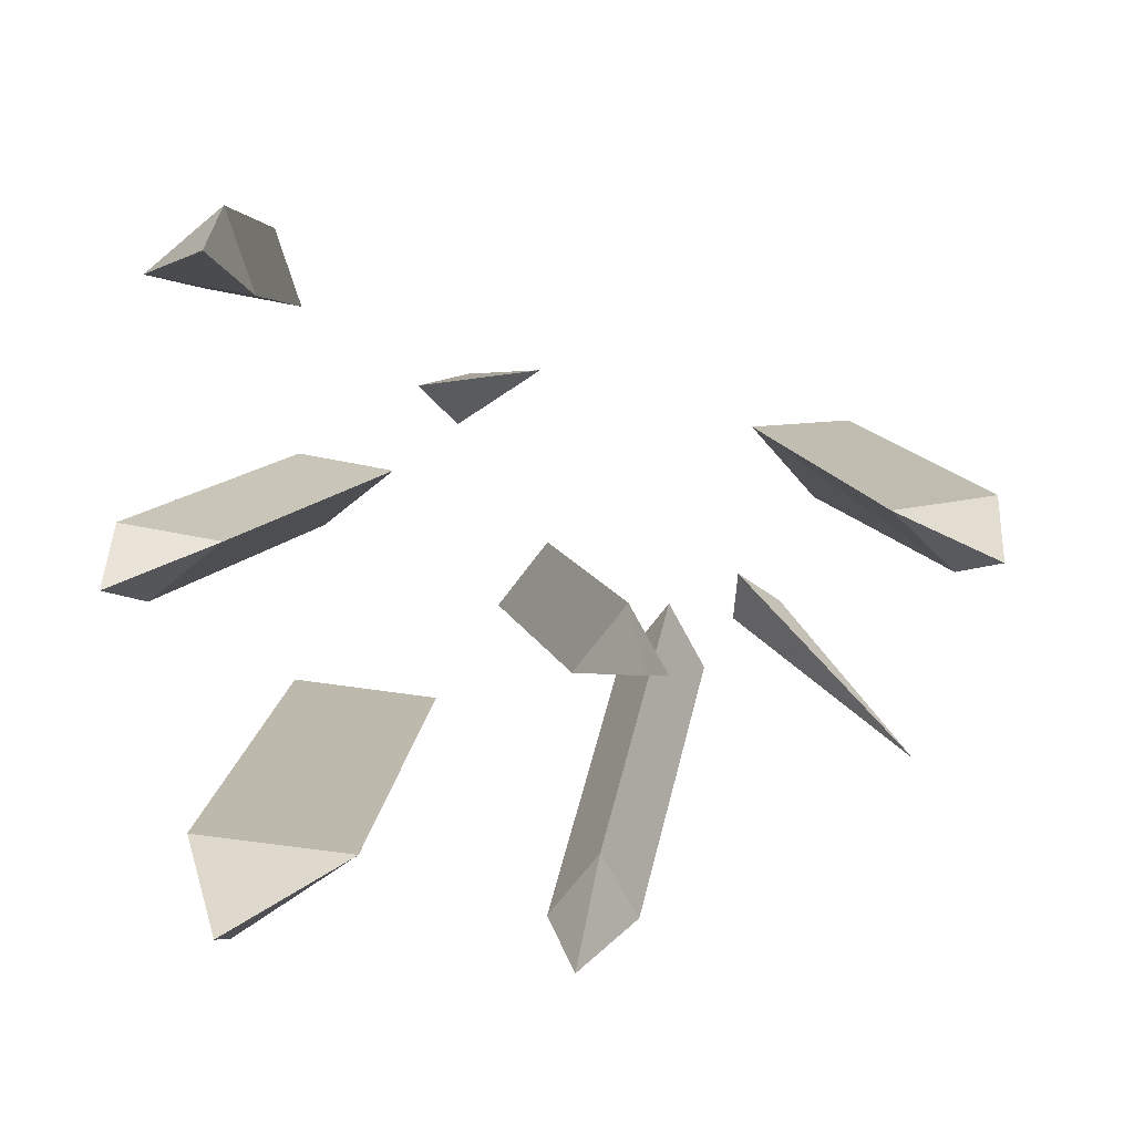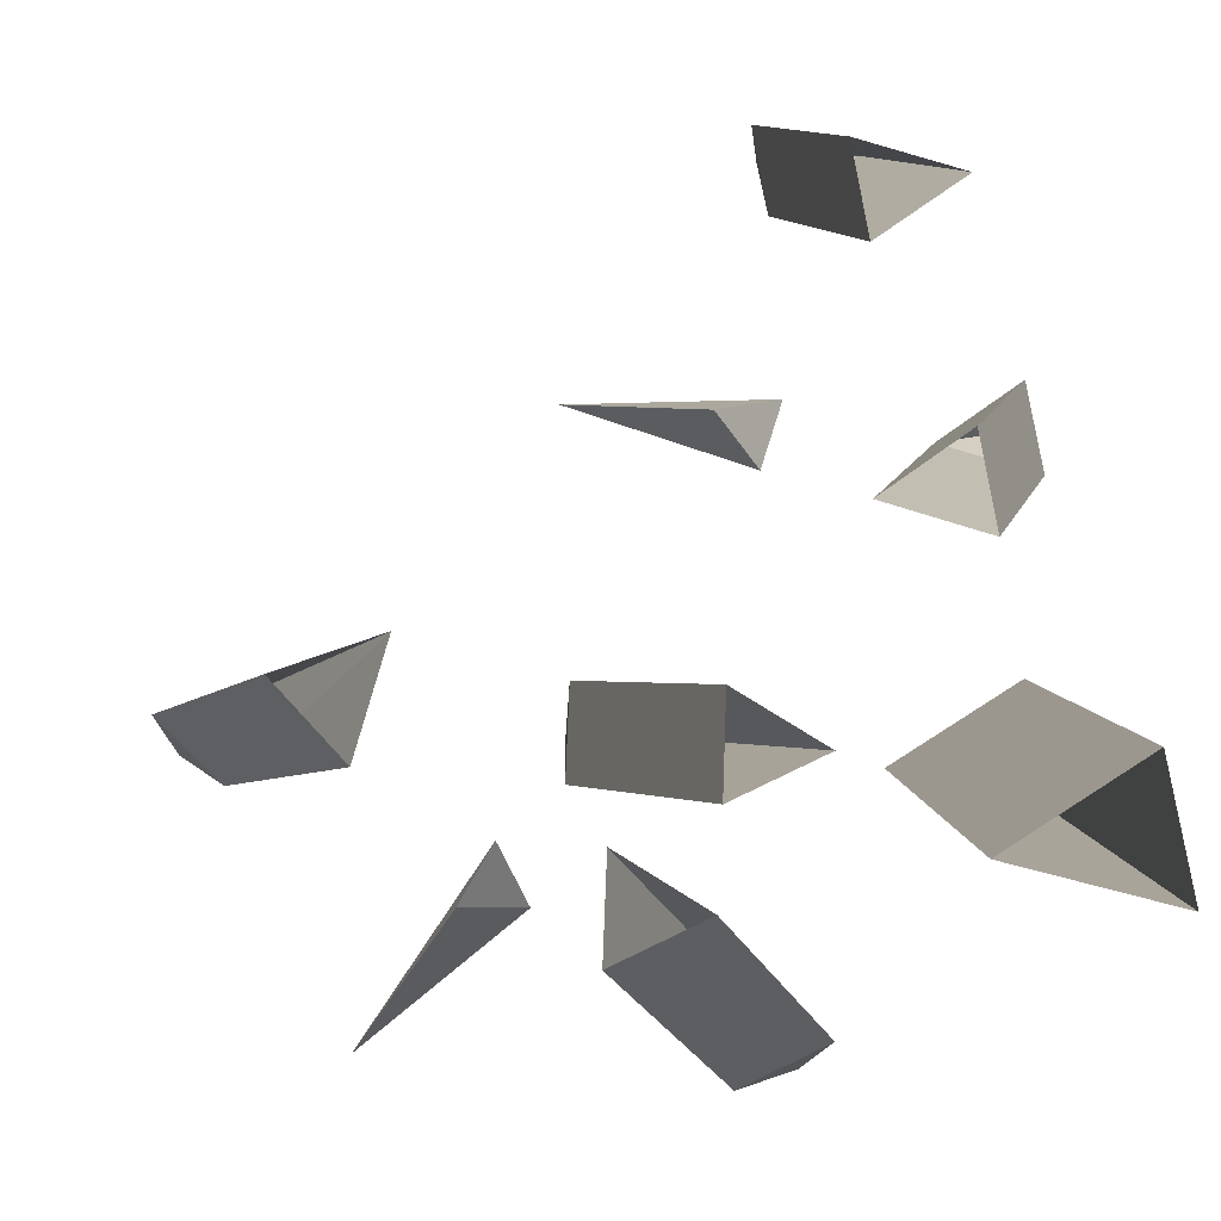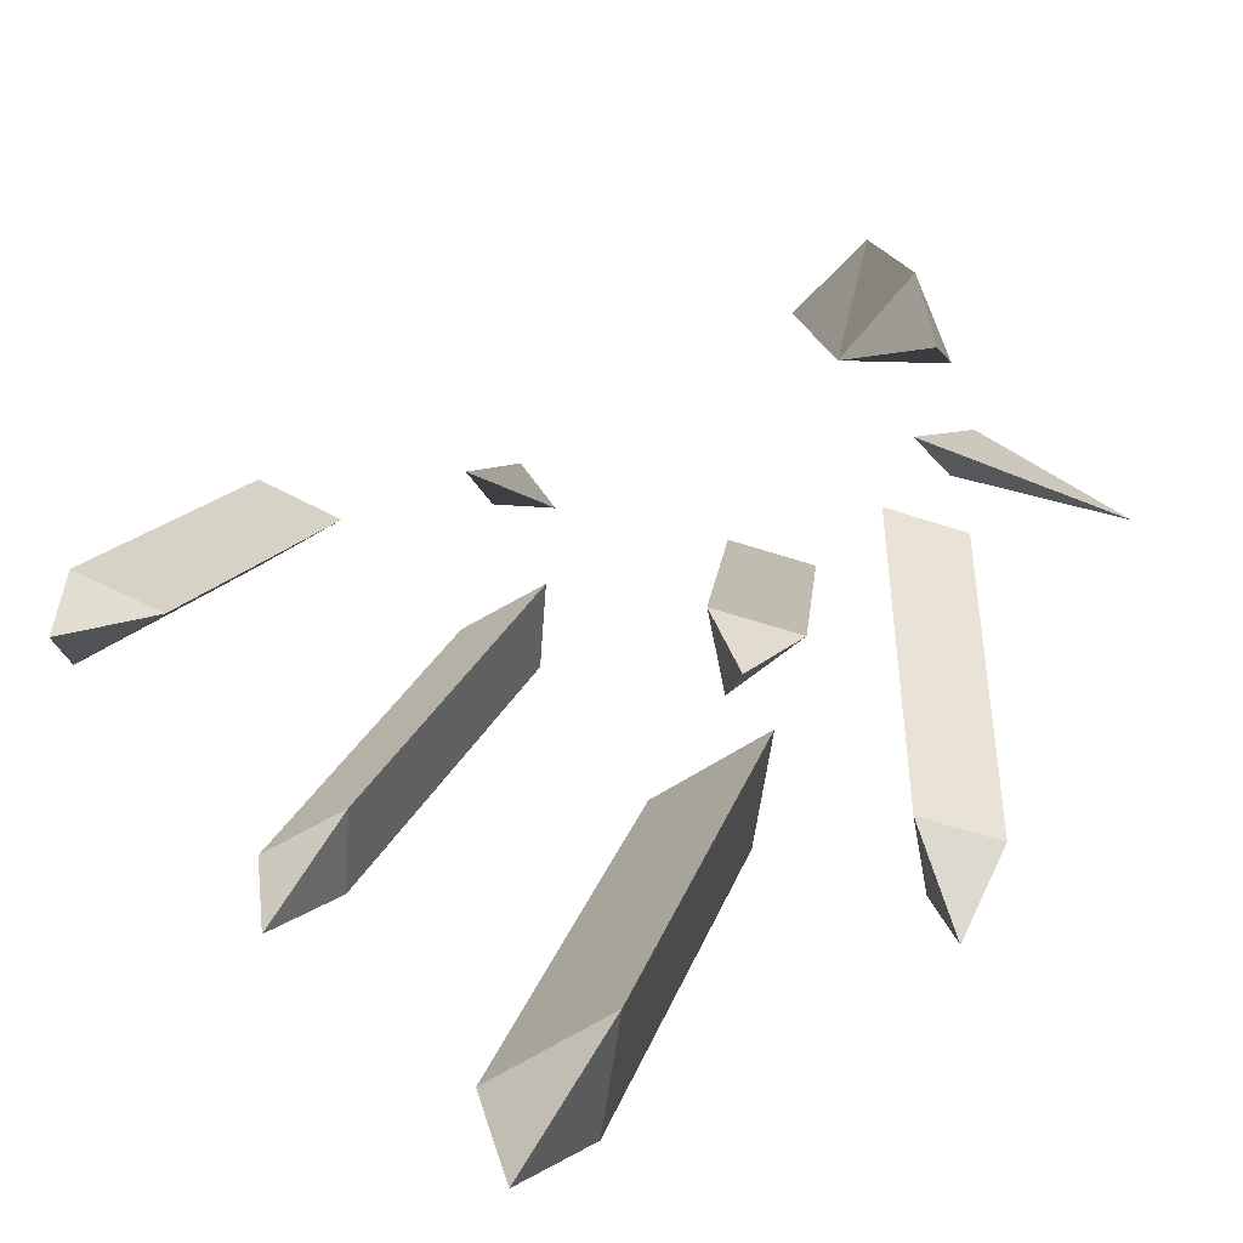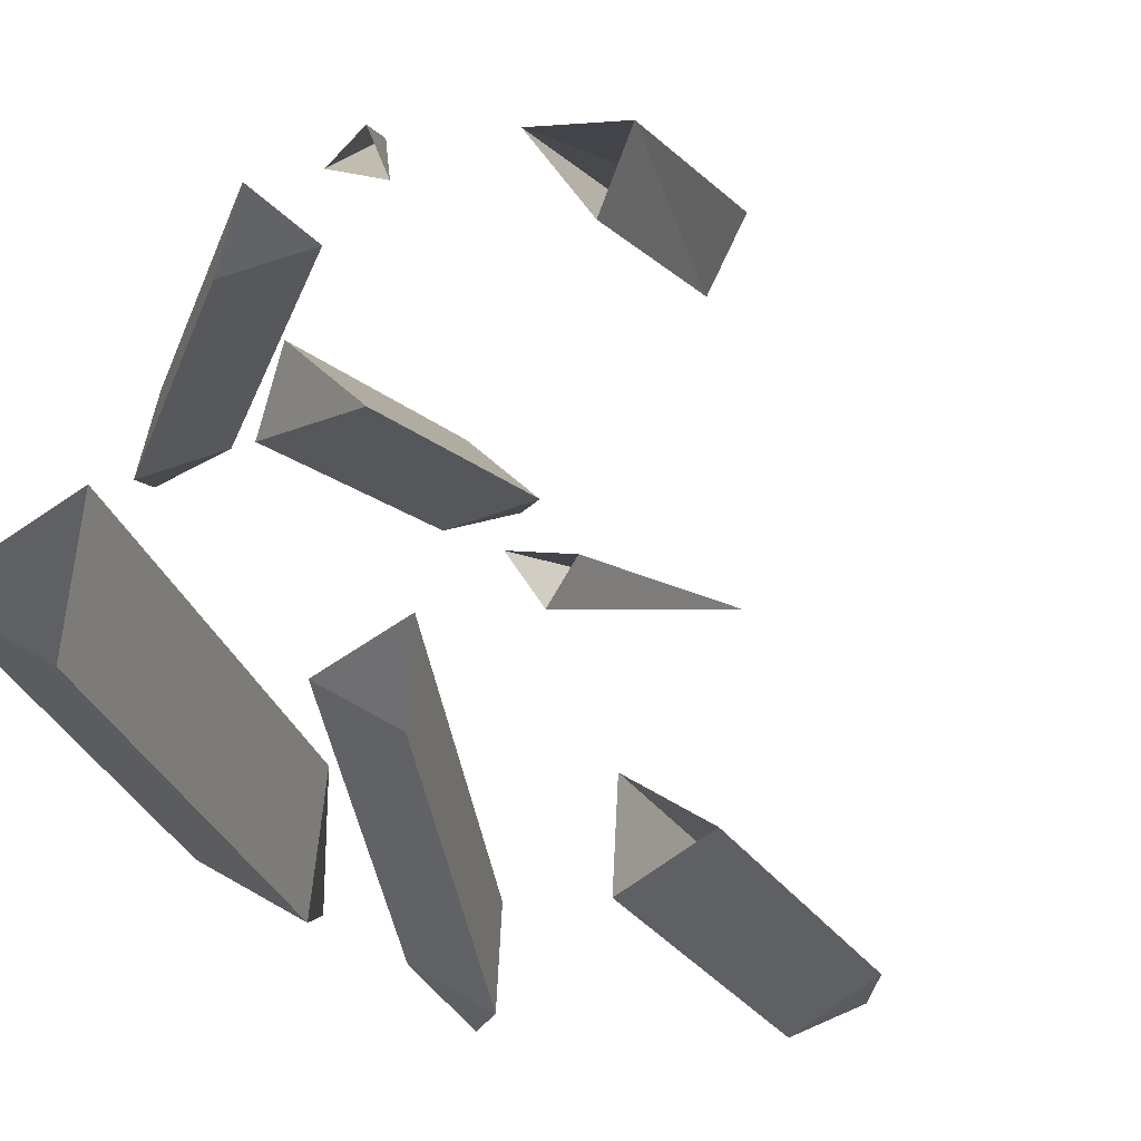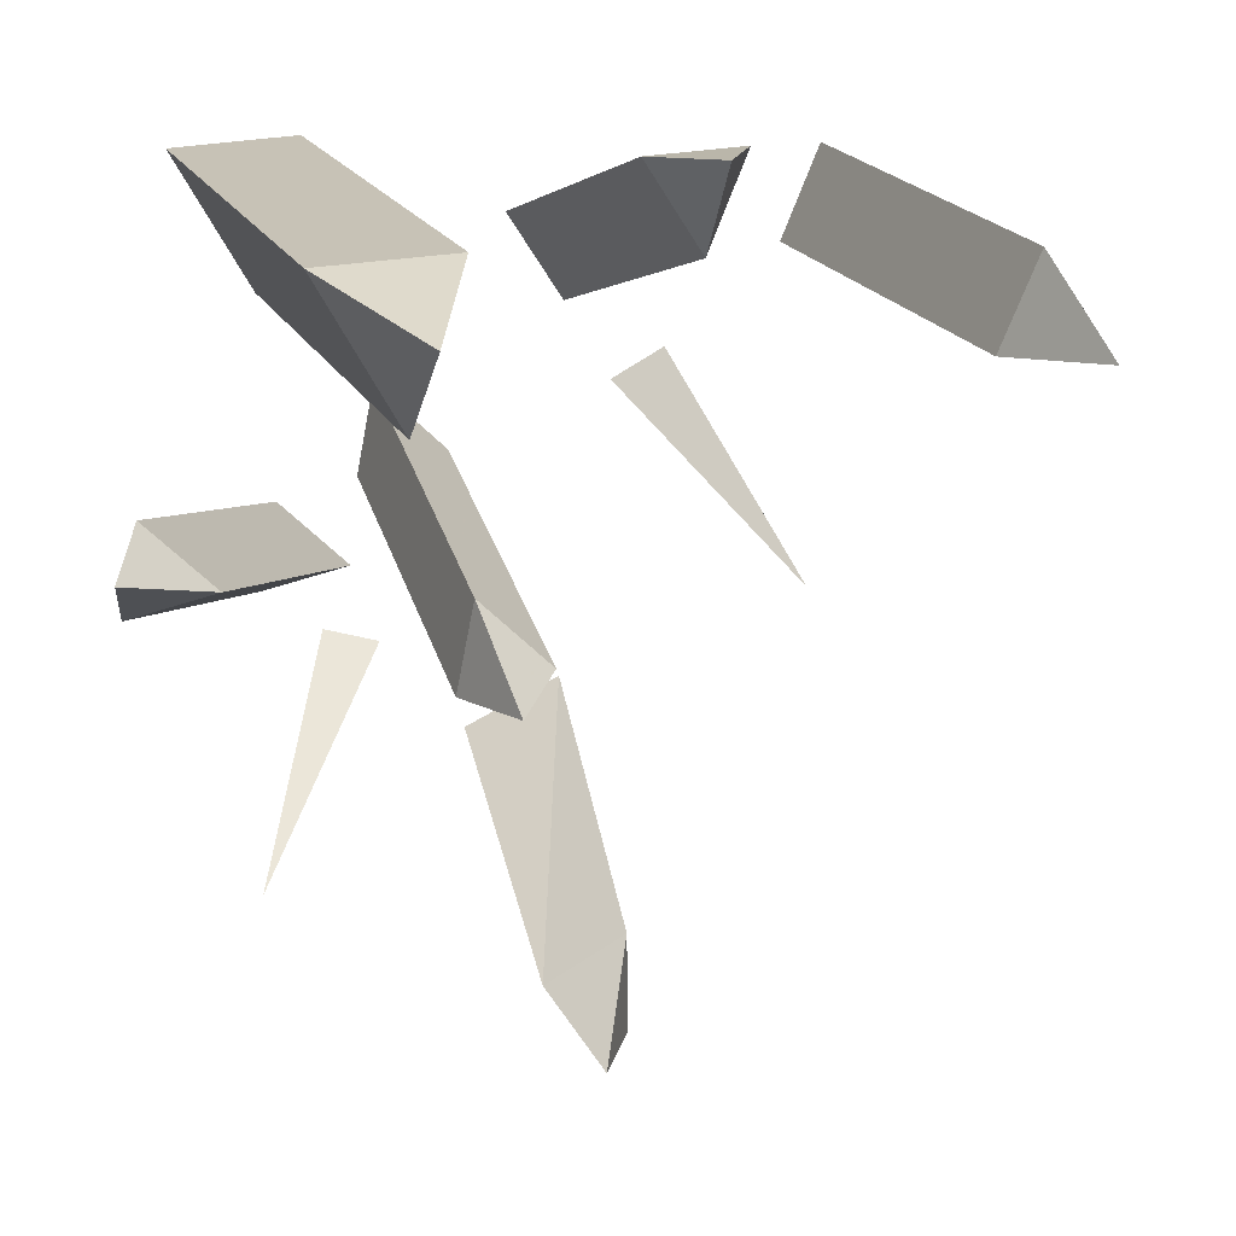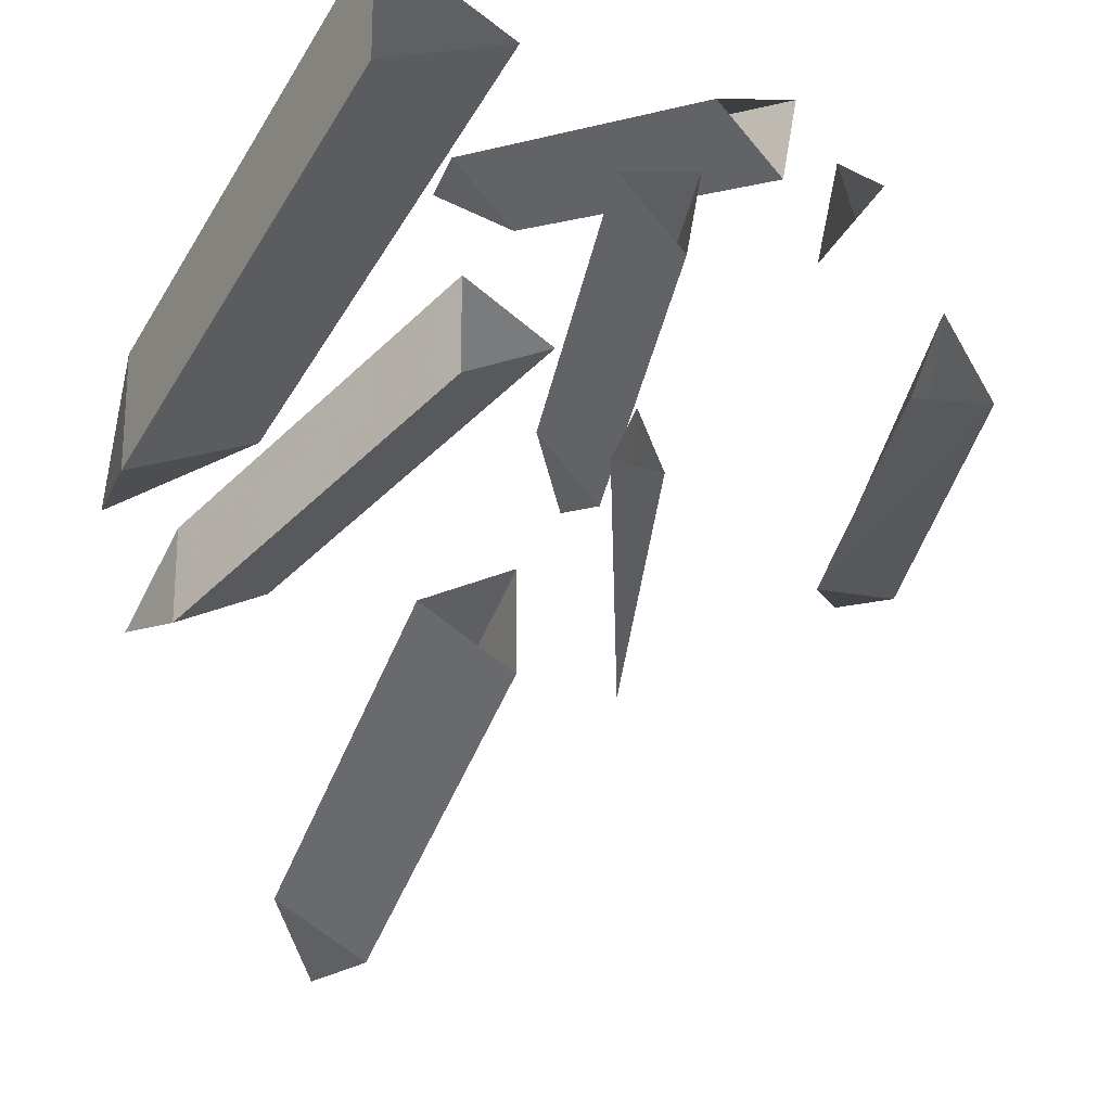
<metadata>
{"format":"obj","ext":"obj","renderer":"f3d","projection":"perspective","resolution":1024,"background":"white","views":[{"elev":-59.1,"azim":-165.3,"up":"+Y"},{"elev":75.2,"azim":-9.1,"up":"+Y"},{"elev":-55.2,"azim":-120.7,"up":"+Y"},{"elev":70.0,"azim":119.5,"up":"+Y"},{"elev":-69.3,"azim":95.7,"up":"+Y"},{"elev":-22.0,"azim":149.3,"up":"+Z"}]}
</metadata>
<code>
o object/crystal_outcrop/base
v -11 -28 56
v 1 0 49
v 7 0 50
v 5 0 44
v -20 -36 28
v -26 -36 20
v -25 -46 22
v -15 -36 19
v -1 0 25
v -6 0 36
v -12 0 27
v 17 -28 -2
v 29 0 10
v 35 0 10
v 32 0 16
v 41 -36 -21
v 41 -36 -31
v 42 -46 -31
v 51 -36 -26
v 55 0 -8
v 45 0 -3
v 45 0 -13
v 64 -46 2
v 63 -36 0
v 63 -36 10
v 53 -36 5
v 41 0 20
v 51 0 15
v 51 0 25
v 57 -74 27
v 61 -58 25
v 61 -58 39
v 45 -58 32
v 45 0 52
v 61 0 45
v 61 0 59
v 30 -46 62
v 23 -36 64
v 25 -36 54
v 33 -36 61
v 22 0 53
v 12 0 56
v 14 0 46
v 13 -46 26
v 12 -36 33
v 14 -36 23
v 22 -36 30
v 34 0 41
v 24 0 44
v 26 0 34
f 1 2 3
f 1 3 4
f 1 4 2
f 5 6 7
f 5 7 8
f 5 8 9
f 5 9 10
f 5 10 6
f 6 10 11
f 6 11 8
f 6 8 7
f 11 9 8
f 12 13 14
f 12 14 15
f 12 15 13
f 16 17 18
f 16 18 19
f 16 19 20
f 16 20 21
f 16 21 17
f 17 21 22
f 17 22 19
f 17 19 18
f 22 20 19
f 23 24 25
f 23 25 26
f 23 26 24
f 24 26 27
f 24 27 28
f 24 28 25
f 25 28 29
f 25 29 26
f 26 29 27
f 30 31 32
f 30 32 33
f 30 33 31
f 31 33 34
f 31 34 35
f 31 35 32
f 32 35 36
f 32 36 33
f 33 36 34
f 37 38 39
f 37 39 40
f 37 40 38
f 38 40 41
f 38 41 42
f 38 42 39
f 39 42 43
f 39 43 40
f 40 43 41
f 44 45 46
f 44 46 47
f 44 47 45
f 45 47 48
f 45 48 49
f 45 49 46
f 46 49 50
f 46 50 47
f 47 50 48

</code>
